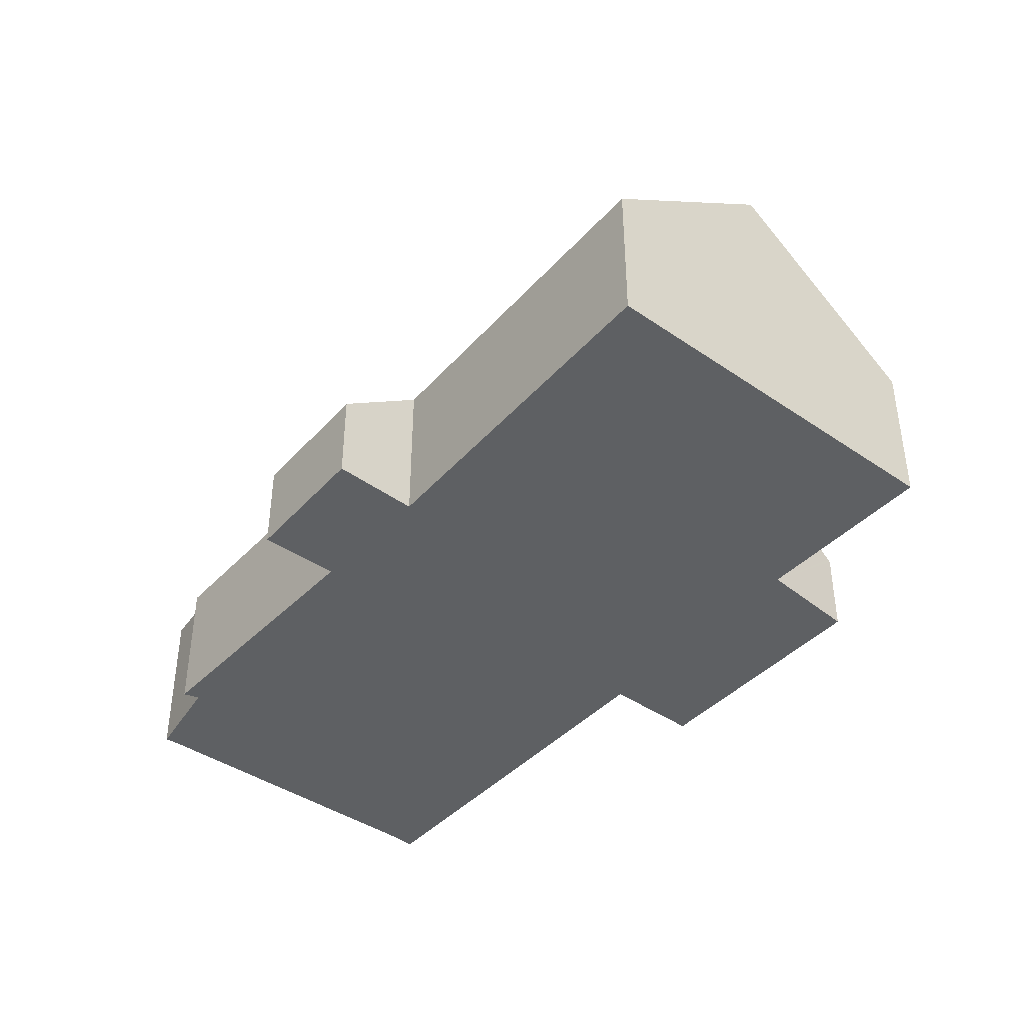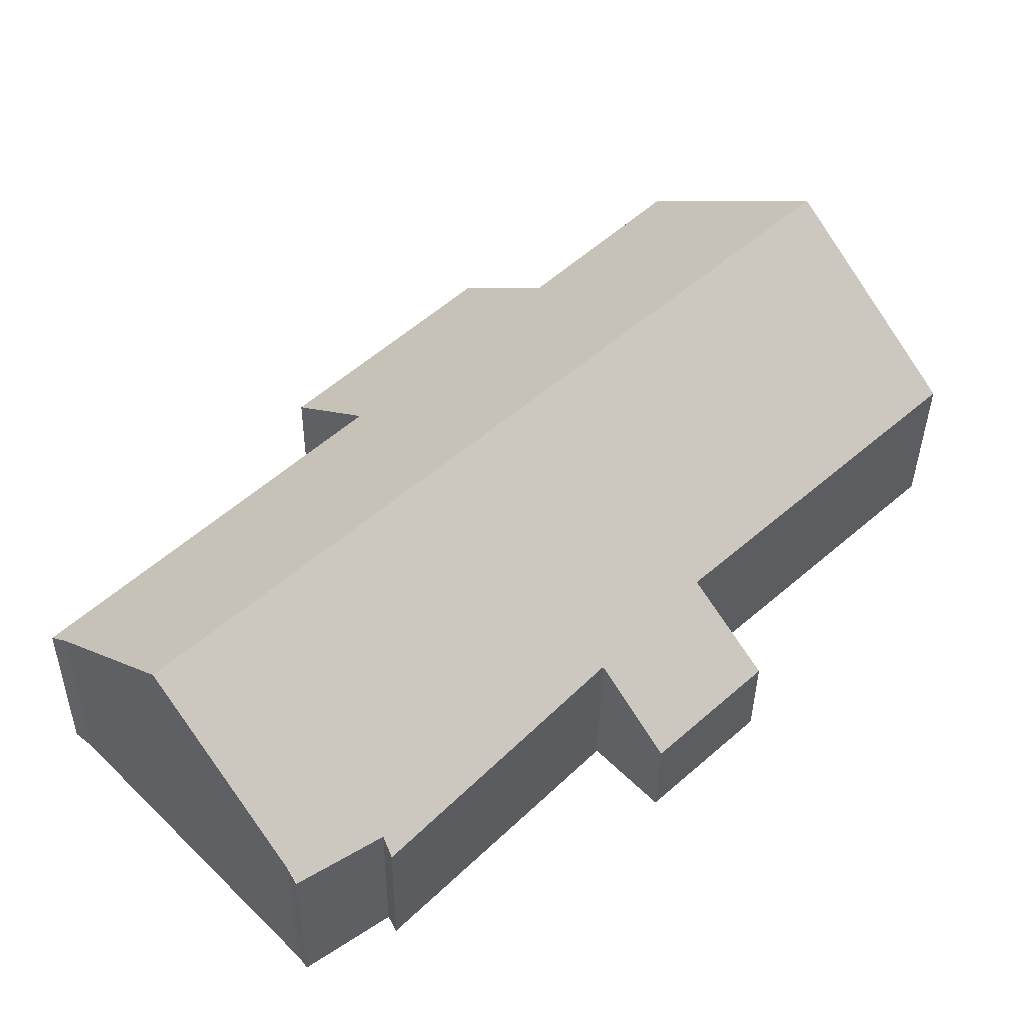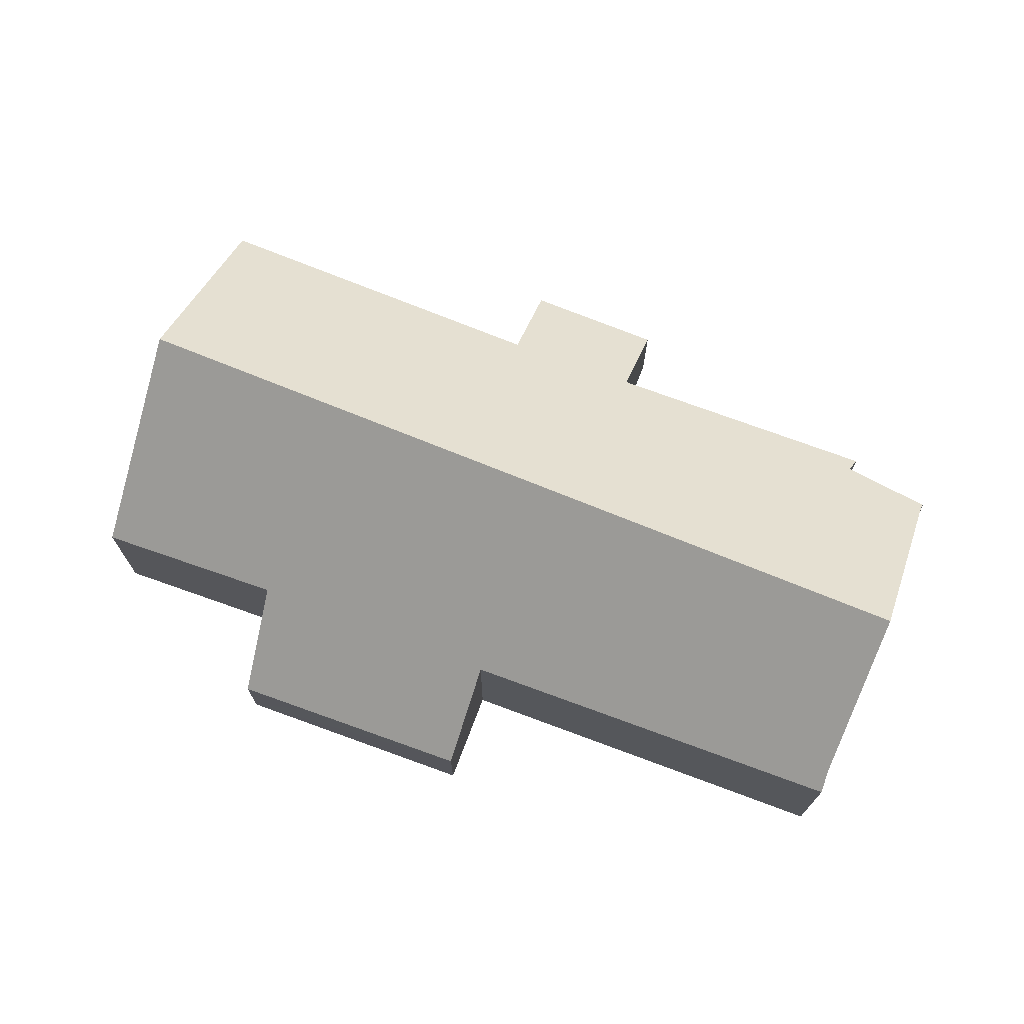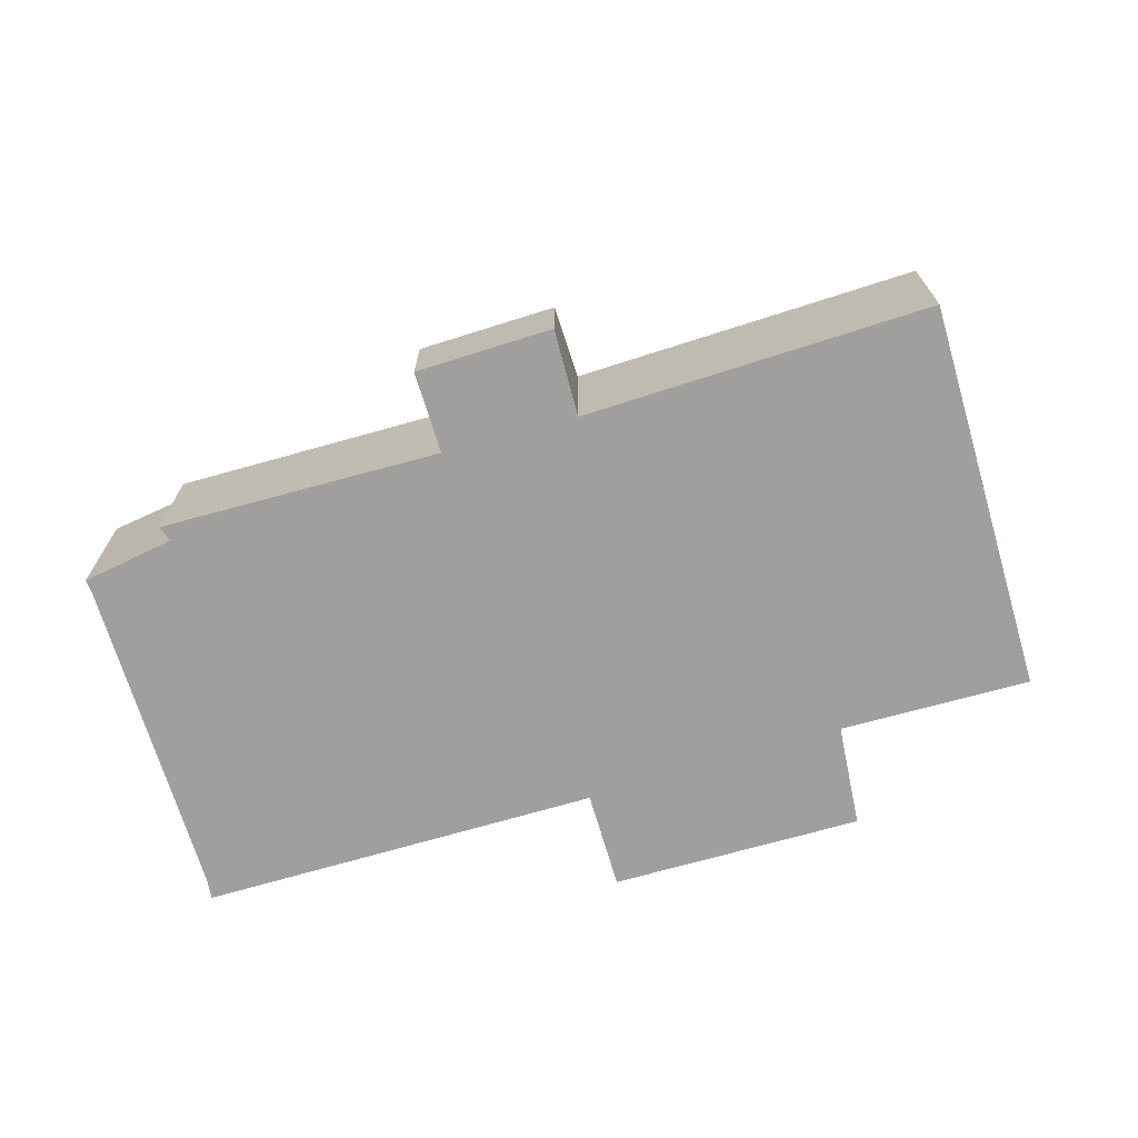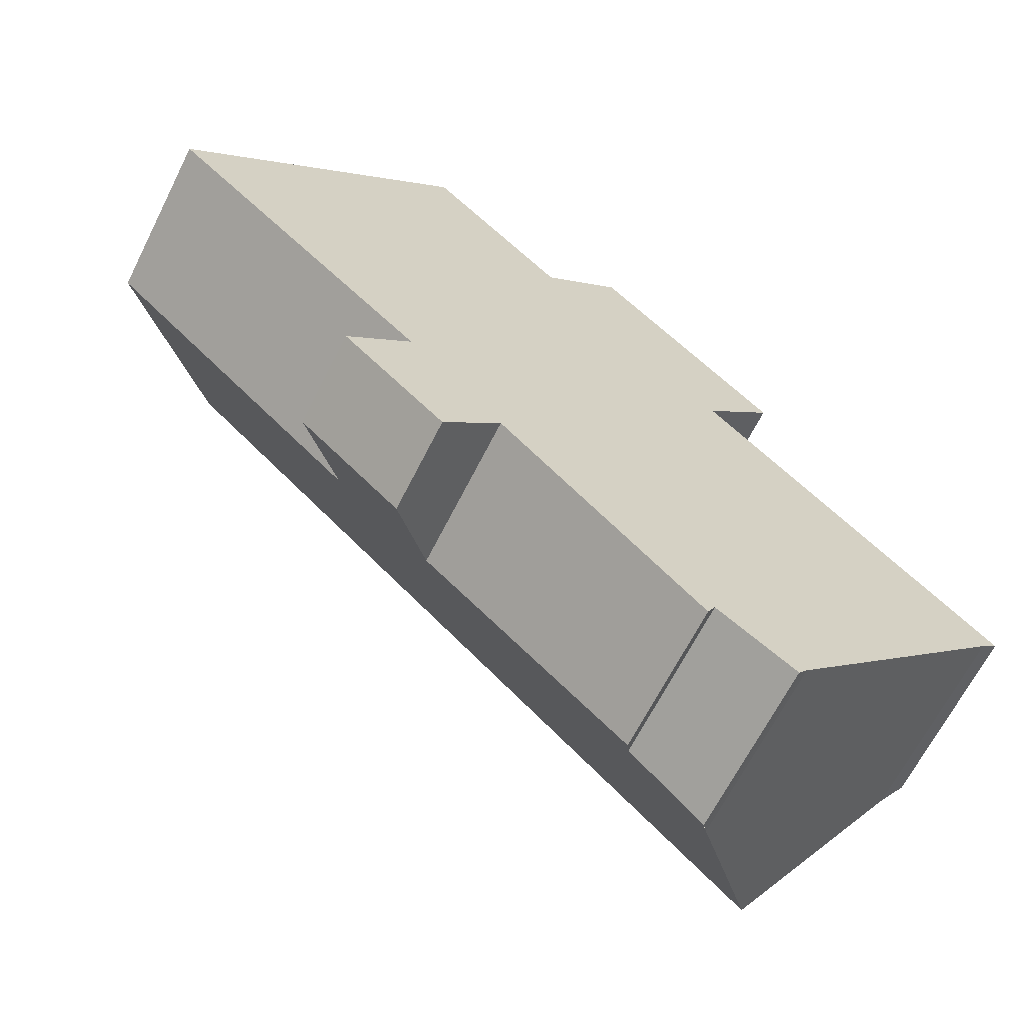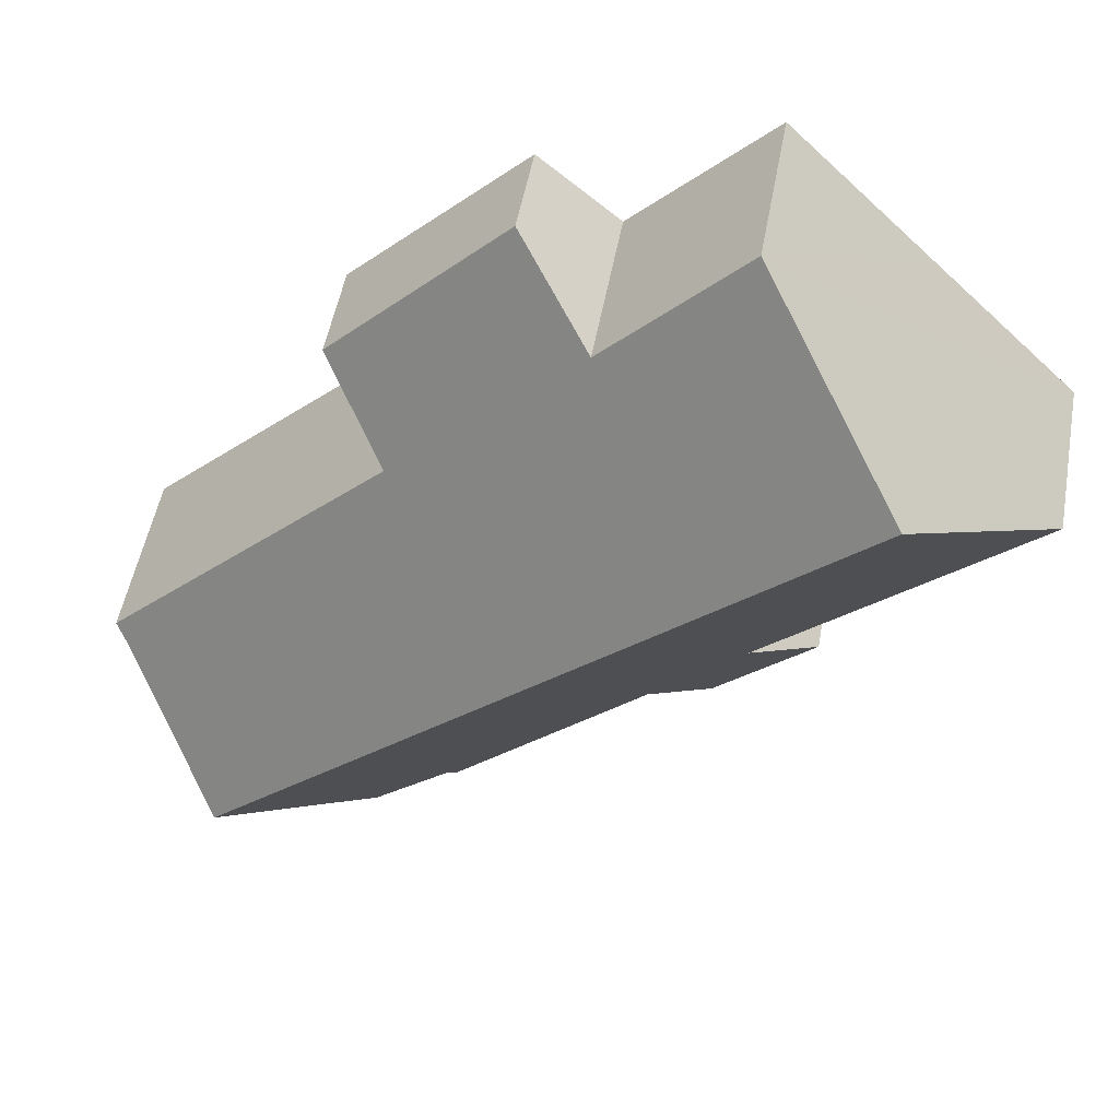
<metadata>
{"format":"obj","ext":"obj","renderer":"f3d","projection":"perspective","resolution":1024,"background":"white","views":[{"elev":-42.7,"azim":-84.6,"up":"+Y"},{"elev":-36.7,"azim":179.4,"up":"+Z"},{"elev":73.2,"azim":65.3,"up":"+Y"},{"elev":-71.5,"azim":-119.0,"up":"+Y"},{"elev":-65.4,"azim":-26.7,"up":"+Z"},{"elev":51.7,"azim":-169.7,"up":"+Z"}]}
</metadata>
<code>
v  5.515 1.756 -7.459
v  3.639 1.766 -5.677
v  4.825 2.981 -4.532
v  2.571 5.66 2.568
v  0 2.979 1.824e-16
v  14.18 5.66 -8.351
v  6.585 2.897 -6.344
v  10.42 2.949 -9.851
v  12 3.323 -10.64
v  11.82 3.124 -10.85
v  10.27 2.727 -10.13
v  16.14 3.562 -6.292
v  11.15 3.114 -0.768
v  12.42 1.774 0.529
v  7.684 3.047 2.618
v  10.07 1.682 2.915
v  9.099 1.682 3.825
v  9.136 1.646 3.857
v  5.188 2.93 5.183
v  16.44 3.273 -6.037
v  9.136 -2.362e-16 3.857
v  10.07 -1.785e-16 2.915
v  12.42 -3.239e-17 0.529
v  16.44 3.697e-16 -6.037
v  11.15 4.703e-17 -0.768
v  7.684 -1.603e-16 2.618
v  5.188 -3.174e-16 5.183
v  16.14 3.853e-16 -6.292
v  14.18 5.114e-16 -8.351
v  12 6.518e-16 -10.64
v  11.92 3.225 -10.75
v  11.92 6.582e-16 -10.75
v  11.84 3.126 -10.86
v  11.84 6.648e-16 -10.86
v  10.42 6.032e-16 -9.851
v  10.27 6.202e-16 -10.13
v  6.585 3.885e-16 -6.344
v  5.515 4.567e-16 -7.459
v  11.82 6.642e-16 -10.85
v  3.639 3.476e-16 -5.677
v  4.825 2.775e-16 -4.532
v  0 0 0
v  2.571 -1.572e-16 2.568
v  9.099 -2.342e-16 3.825
g defaultobject
f 1 2 3
f 4 3 5
f 3 4 6
f 3 6 7
f 3 7 1
f 7 6 8
f 8 6 9
f 10 8 9
f 11 7 8
f 4 12 6
f 12 4 13
f 13 4 14
f 14 4 15
f 14 15 16
f 16 15 17
f 16 17 18
f 15 4 19
f 13 20 12
f 21 16 18
f 16 21 14
f 14 21 22
f 14 22 23
f 13 24 20
f 24 13 25
f 19 26 15
f 26 19 27
f 14 25 13
f 25 14 23
f 20 28 12
f 28 20 24
f 28 6 12
f 6 28 9
f 9 28 29
f 9 29 30
f 30 31 9
f 31 30 32
f 32 33 31
f 33 32 34
f 35 11 8
f 11 35 36
f 37 1 7
f 1 37 38
f 34 10 33
f 10 34 8
f 8 34 35
f 35 34 39
f 11 37 7
f 37 11 36
f 1 40 2
f 40 1 38
f 41 5 3
f 5 41 42
f 2 41 3
f 41 2 40
f 42 4 5
f 4 42 19
f 19 42 43
f 19 43 27
f 26 17 15
f 17 26 18
f 18 26 21
f 21 26 44
f 36 35 37
f 39 30 35
f 30 39 32
f 32 39 34
f 38 41 40
f 41 38 25
f 25 38 37
f 25 37 24
f 24 37 35
f 24 35 28
f 28 35 30
f 28 30 29
f 41 43 42
f 43 41 27
f 27 41 26
f 26 41 44
f 44 41 21
f 21 41 22
f 22 41 23
f 23 41 25

</code>
